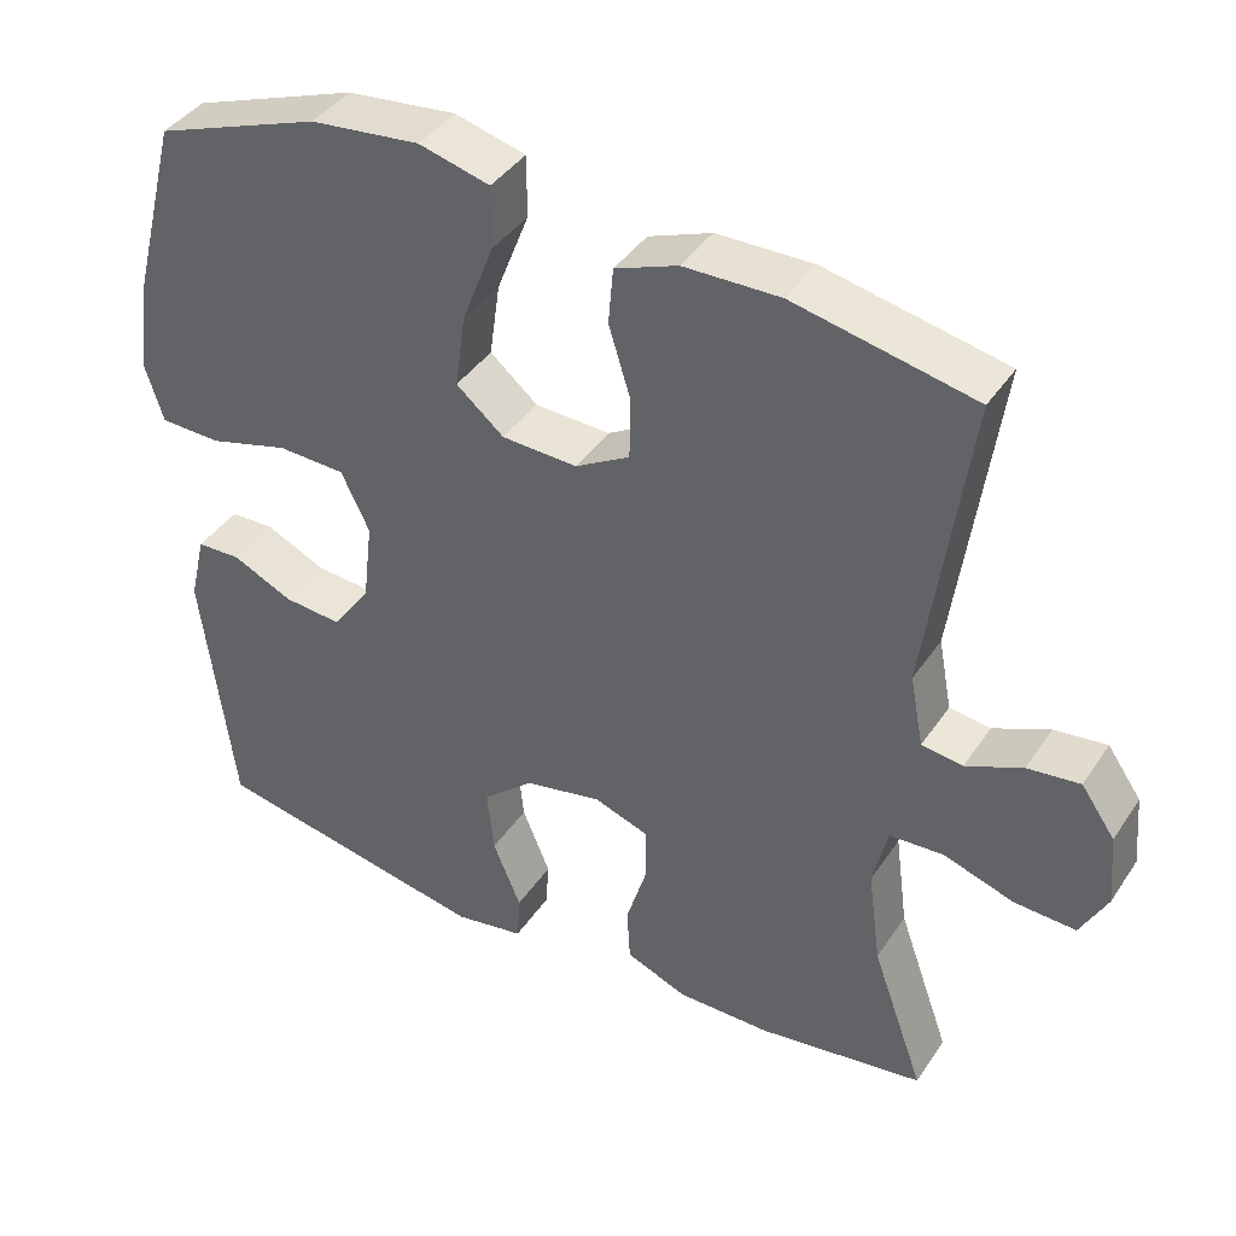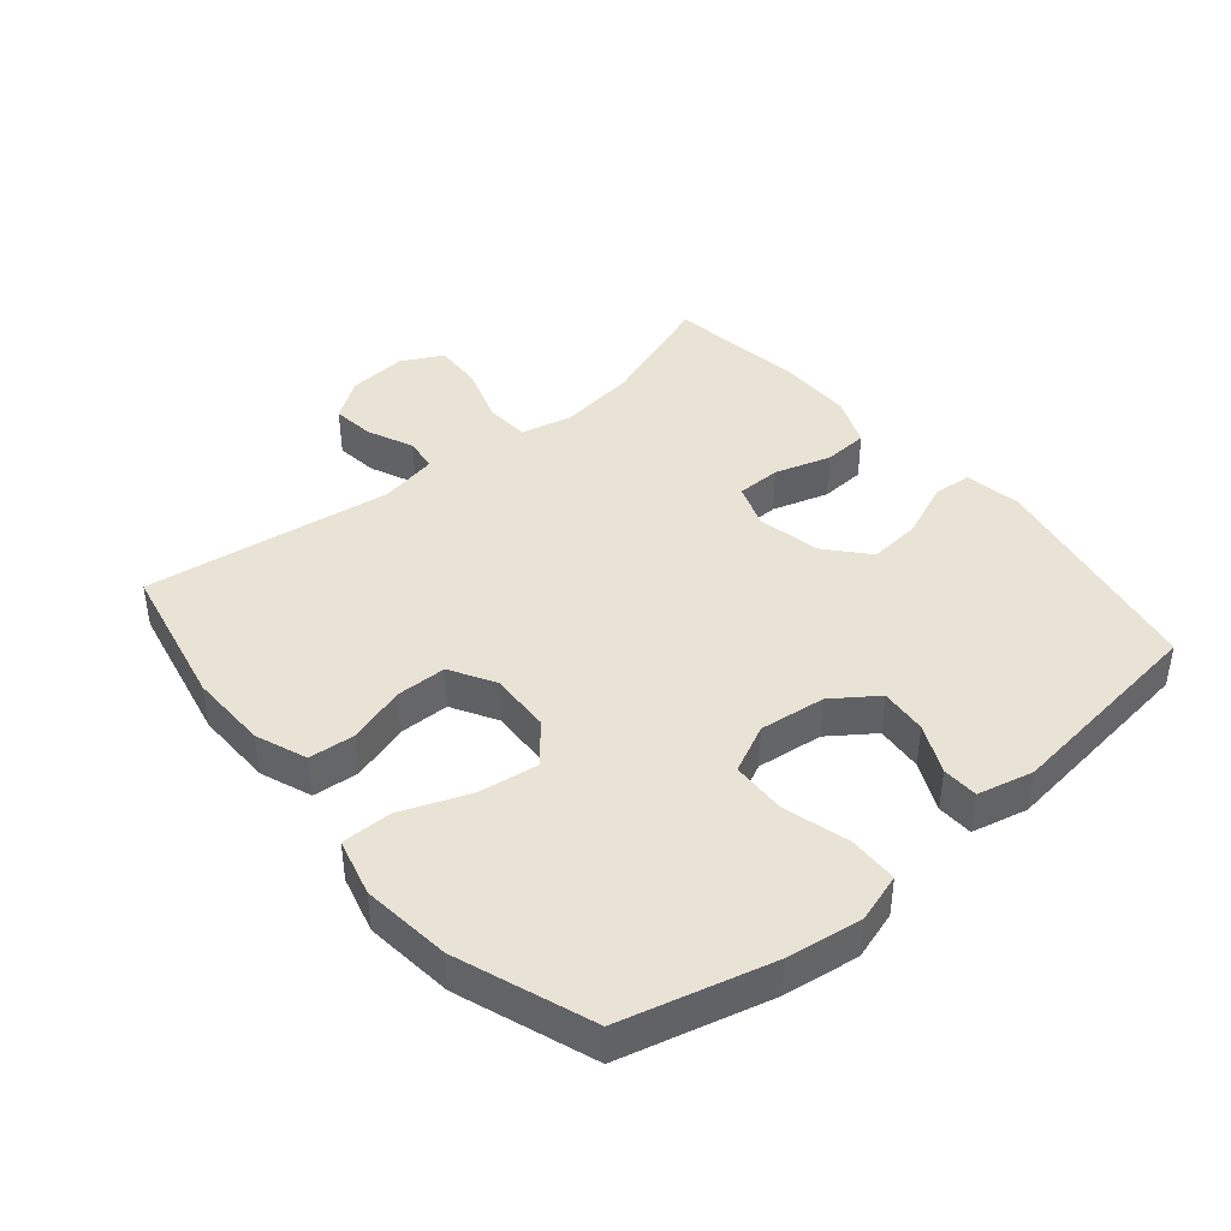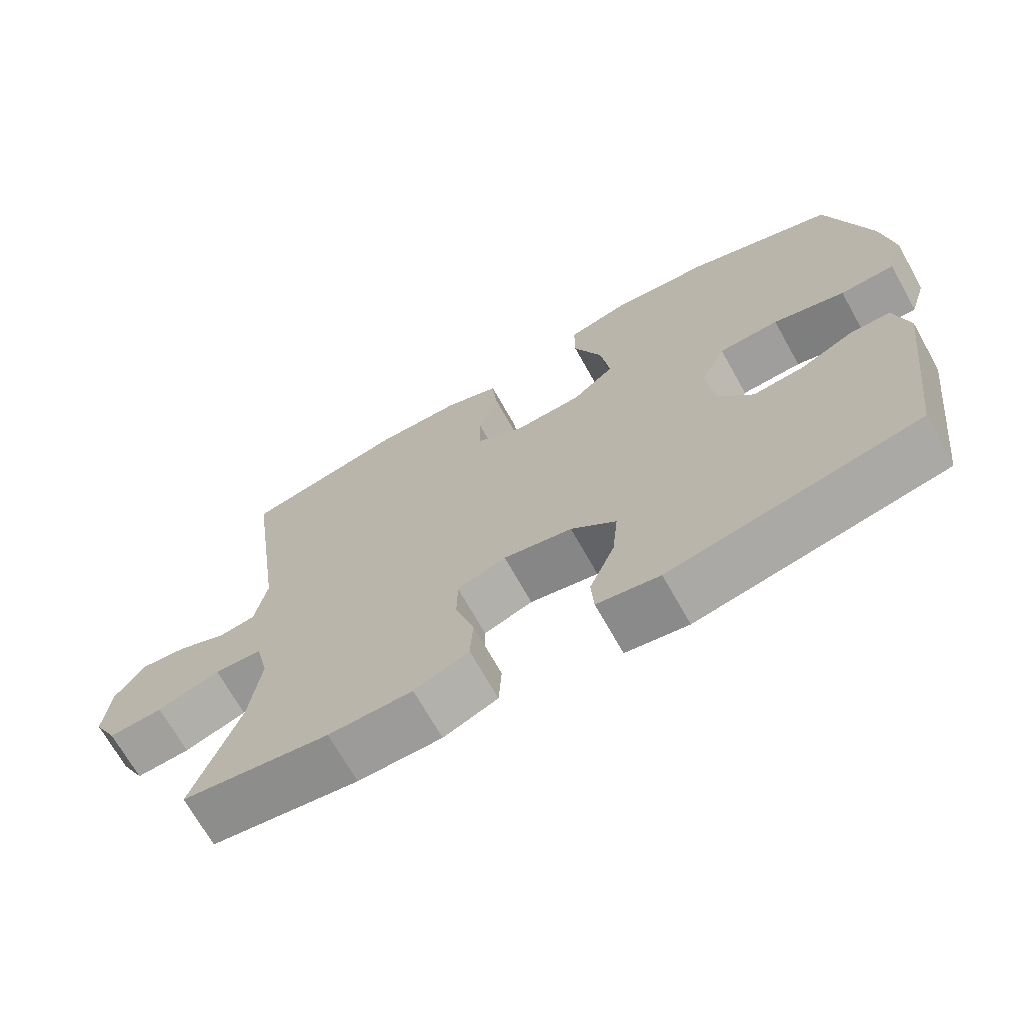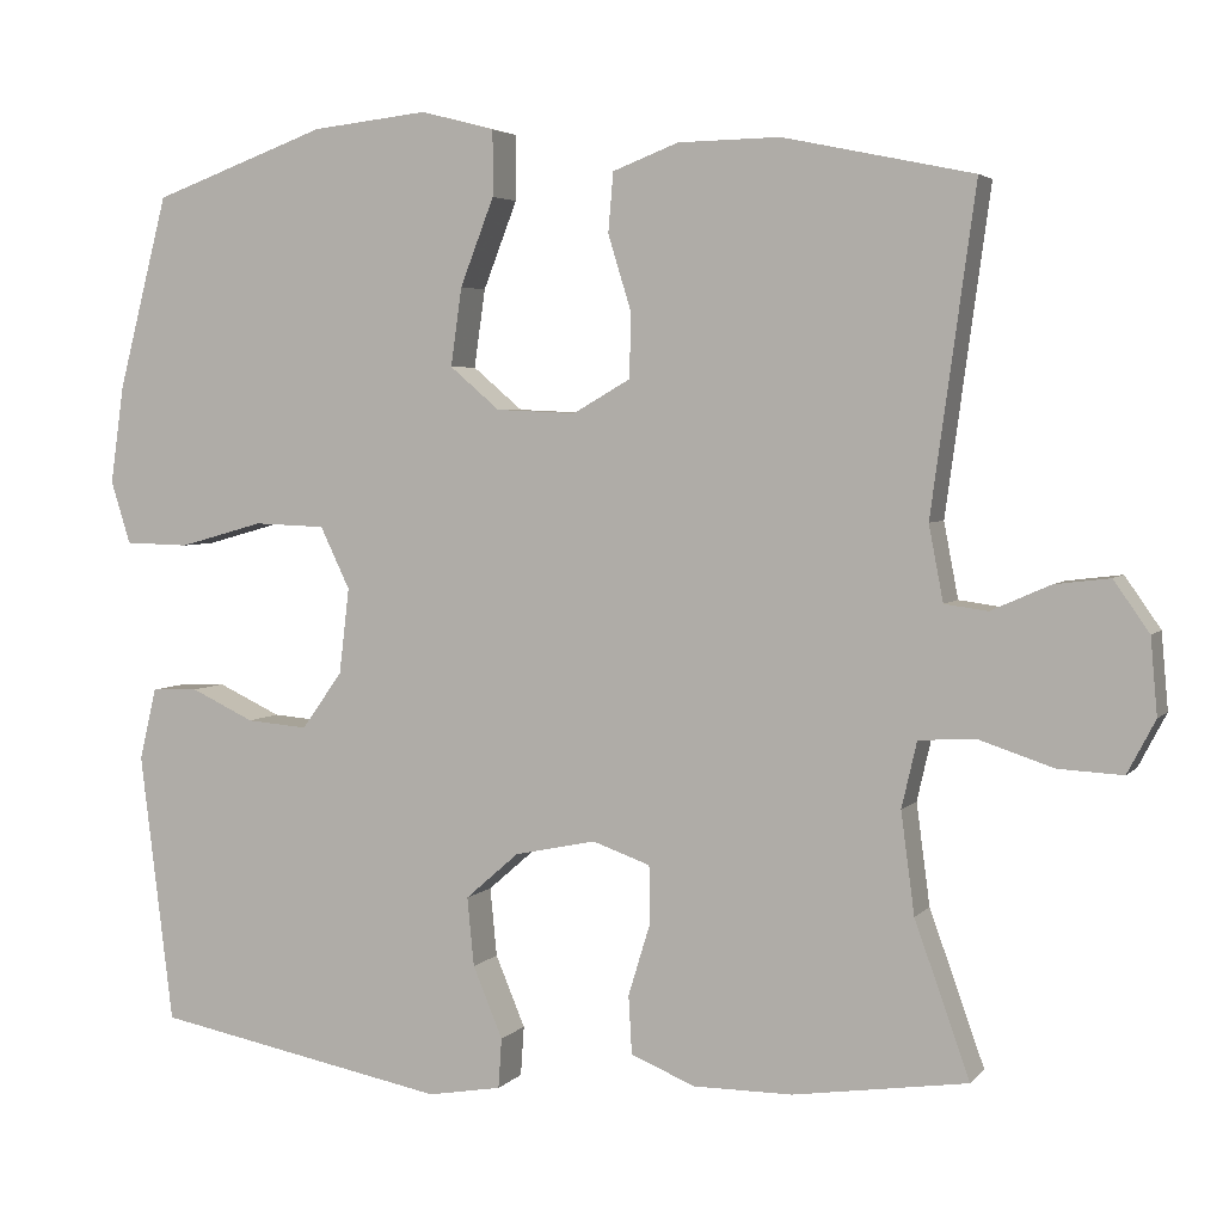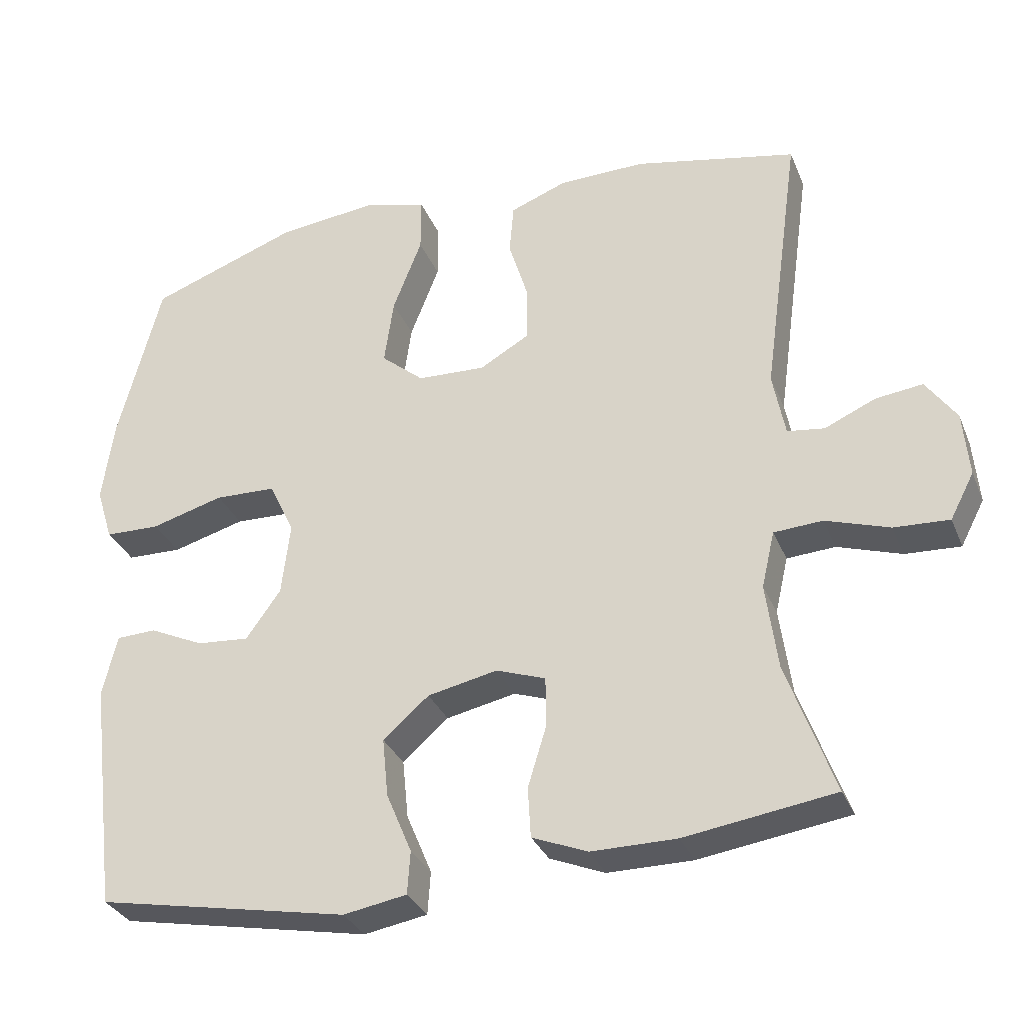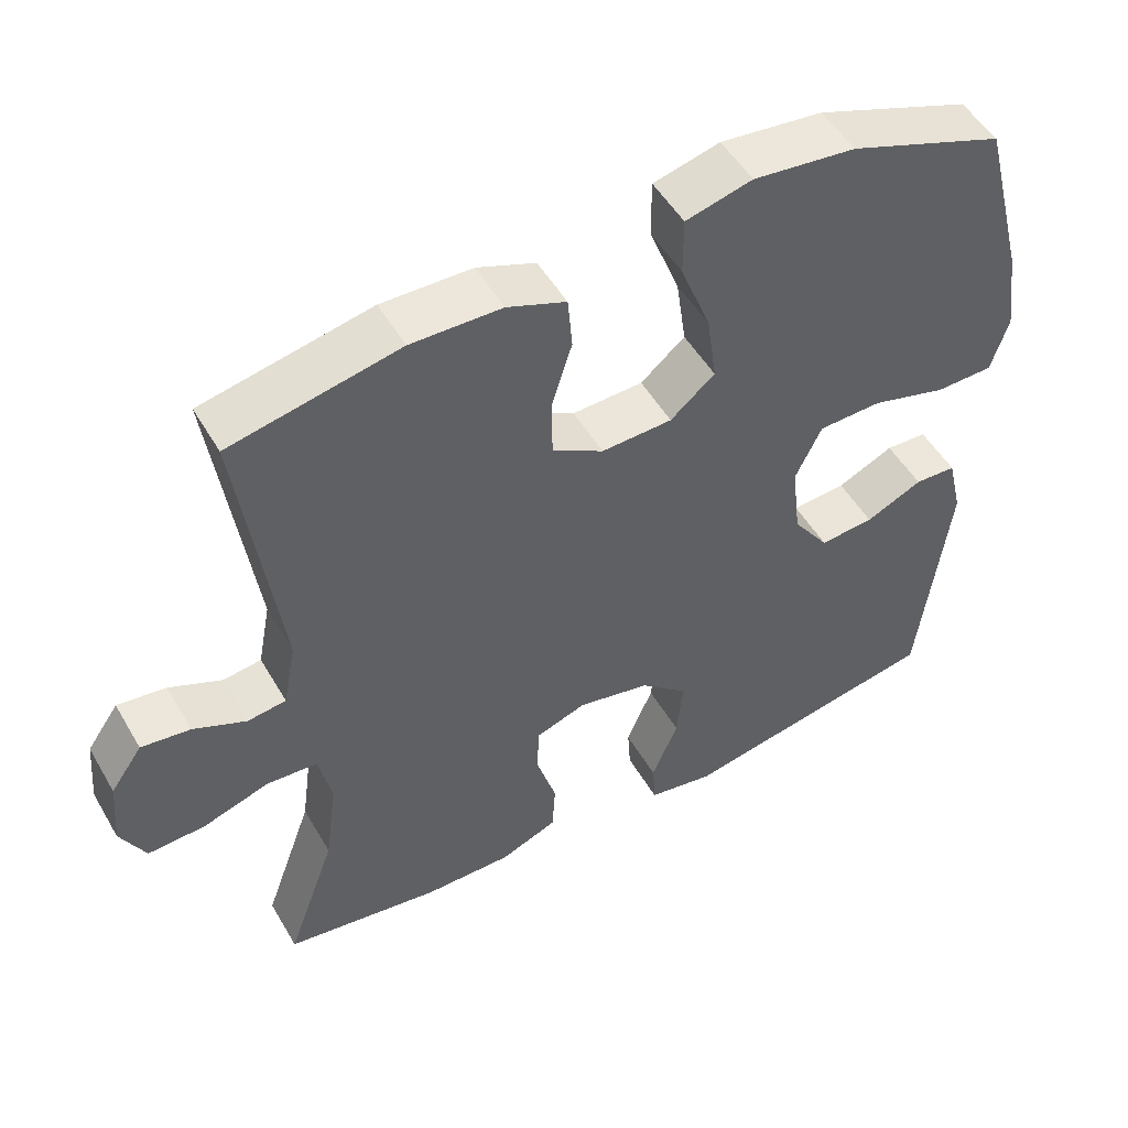
<metadata>
{"format":"obj","ext":"obj","renderer":"f3d","projection":"perspective","resolution":1024,"background":"white","views":[{"elev":40.5,"azim":-149.3,"up":"+Z"},{"elev":42.0,"azim":50.0,"up":"+Y"},{"elev":-69.8,"azim":29.3,"up":"+Z"},{"elev":4.0,"azim":-159.7,"up":"+Z"},{"elev":-31.9,"azim":-160.0,"up":"+Z"},{"elev":50.8,"azim":-29.4,"up":"+Z"}]}
</metadata>
<code>
v 0.5 0.07 -0.5
v 0.153 0.07 -0.567
v 0.066 0.07 -0.552
v 0.062 0.07 -0.493
v 0.097 0.07 -0.409
v 0.105 0.07 -0.328
v 0.042 0.07 -0.273
v -0.054 0.07 -0.253
v -0.122 0.07 -0.277
v -0.123 0.07 -0.345
v -0.097 0.07 -0.43
v -0.101 0.07 -0.499
v -0.177 0.07 -0.53
v -0.294 0.07 -0.53
v -0.5 0.07 -0.5
v -0.435 0.07 -0.318
v -0.419 0.07 -0.198
v -0.437 0.07 -0.12
v -0.504 0.07 -0.116
v -0.592 0.07 -0.145
v -0.668 0.07 -0.149
v -0.701 0.07 -0.086
v -0.693 0.07 0.004
v -0.651 0.07 0.064
v -0.586 0.07 0.056
v -0.516 0.07 0.025
v -0.465 0.07 0.032
v -0.448 0.07 0.121
v -0.5 0.07 0.5
v -0.276 0.07 0.547
v -0.156 0.07 0.545
v -0.078 0.07 0.515
v -0.072 0.07 0.445
v -0.099 0.07 0.357
v -0.098 0.07 0.28
v -0.03 0.07 0.241
v 0.064 0.07 0.245
v 0.123 0.07 0.295
v 0.11 0.07 0.387
v 0.07 0.07 0.49
v 0.07 0.07 0.567
v 0.158 0.07 0.59
v 0.294 0.07 0.575
v 0.5 0.07 0.5
v 0.559 0.07 0.272
v 0.575 0.07 0.157
v 0.552 0.07 0.083
v 0.476 0.07 0.081
v 0.376 0.07 0.109
v 0.292 0.07 0.106
v 0.257 0.07 0.033
v 0.269 0.07 -0.068
v 0.317 0.07 -0.135
v 0.389 0.07 -0.129
v 0.464 0.07 -0.094
v 0.519 0.07 -0.096
v 0.539 0.07 -0.181
v 0.5 0 -0.5
v 0.153 0 -0.567
v 0.066 0 -0.552
v 0.062 0 -0.493
v 0.097 0 -0.409
v 0.105 0 -0.328
v 0.042 0 -0.273
v -0.054 0 -0.253
v -0.122 0 -0.277
v -0.123 0 -0.345
v -0.097 0 -0.43
v -0.101 0 -0.499
v -0.177 0 -0.53
v -0.294 0 -0.53
v -0.5 0 -0.5
v -0.435 0 -0.318
v -0.419 0 -0.198
v -0.437 0 -0.12
v -0.504 0 -0.116
v -0.592 0 -0.145
v -0.668 0 -0.149
v -0.701 0 -0.086
v -0.693 0 0.004
v -0.651 0 0.064
v -0.586 0 0.056
v -0.516 0 0.025
v -0.465 0 0.032
v -0.448 0 0.121
v -0.5 0 0.5
v -0.276 0 0.547
v -0.156 0 0.545
v -0.078 0 0.515
v -0.072 0 0.445
v -0.099 0 0.357
v -0.098 0 0.28
v -0.03 0 0.241
v 0.064 0 0.245
v 0.123 0 0.295
v 0.11 0 0.387
v 0.07 0 0.49
v 0.07 0 0.567
v 0.158 0 0.59
v 0.294 0 0.575
v 0.5 0 0.5
v 0.559 0 0.272
v 0.575 0 0.157
v 0.552 0 0.083
v 0.476 0 0.081
v 0.376 0 0.109
v 0.292 0 0.106
v 0.257 0 0.033
v 0.269 0 -0.068
v 0.317 0 -0.135
v 0.389 0 -0.129
v 0.464 0 -0.094
v 0.519 0 -0.096
v 0.539 0 -0.181
f 3 4 5
f 2 3 5
f 1 2 5
f 57 1 5
f 56 57 5
f 55 56 5
f 54 55 5
f 53 54 5 6
f 52 53 6 7
f 51 52 7 8
f 50 51 8 9
f 47 48 49
f 46 47 49
f 45 46 49
f 44 45 49
f 43 44 49
f 42 43 49
f 41 42 49
f 40 41 49
f 39 40 49
f 38 39 49 50
f 37 38 50 9
f 32 33 34
f 31 32 34
f 30 31 34
f 29 30 34
f 28 29 34
f 27 28 34 35
f 24 25 26
f 23 24 26
f 22 23 26
f 21 22 26
f 20 21 26
f 19 20 26
f 18 19 26 27
f 27 35 36
f 18 27 36
f 17 18 36
f 14 15 16
f 13 14 16
f 12 13 16
f 11 12 16
f 10 11 16
f 9 10 16 17
f 9 17 36 37
f 62 61 60
f 62 60 59
f 62 59 58
f 62 58 114
f 62 114 113
f 62 113 112
f 62 112 111
f 63 62 111 110
f 64 63 110 109
f 65 64 109 108
f 66 65 108 107
f 106 105 104
f 106 104 103
f 106 103 102
f 106 102 101
f 106 101 100
f 106 100 99
f 106 99 98
f 106 98 97
f 106 97 96
f 107 106 96 95
f 66 107 95 94
f 91 90 89
f 91 89 88
f 91 88 87
f 91 87 86
f 91 86 85
f 92 91 85 84
f 83 82 81
f 83 81 80
f 83 80 79
f 83 79 78
f 83 78 77
f 83 77 76
f 84 83 76 75
f 93 92 84
f 93 84 75
f 93 75 74
f 73 72 71
f 73 71 70
f 73 70 69
f 73 69 68
f 73 68 67
f 74 73 67 66
f 94 93 74 66
f 1 58 59 2
f 2 59 60 3
f 3 60 61 4
f 4 61 62 5
f 5 62 63 6
f 6 63 64 7
f 7 64 65 8
f 8 65 66 9
f 9 66 67 10
f 10 67 68 11
f 11 68 69 12
f 12 69 70 13
f 13 70 71 14
f 14 71 72 15
f 15 72 73 16
f 16 73 74 17
f 17 74 75 18
f 18 75 76 19
f 19 76 77 20
f 20 77 78 21
f 21 78 79 22
f 22 79 80 23
f 23 80 81 24
f 24 81 82 25
f 25 82 83 26
f 26 83 84 27
f 27 84 85 28
f 28 85 86 29
f 29 86 87 30
f 30 87 88 31
f 31 88 89 32
f 32 89 90 33
f 33 90 91 34
f 34 91 92 35
f 35 92 93 36
f 36 93 94 37
f 37 94 95 38
f 38 95 96 39
f 39 96 97 40
f 40 97 98 41
f 41 98 99 42
f 42 99 100 43
f 43 100 101 44
f 44 101 102 45
f 45 102 103 46
f 46 103 104 47
f 47 104 105 48
f 48 105 106 49
f 49 106 107 50
f 50 107 108 51
f 51 108 109 52
f 52 109 110 53
f 53 110 111 54
f 54 111 112 55
f 55 112 113 56
f 56 113 114 57
f 57 114 58 1

</code>
